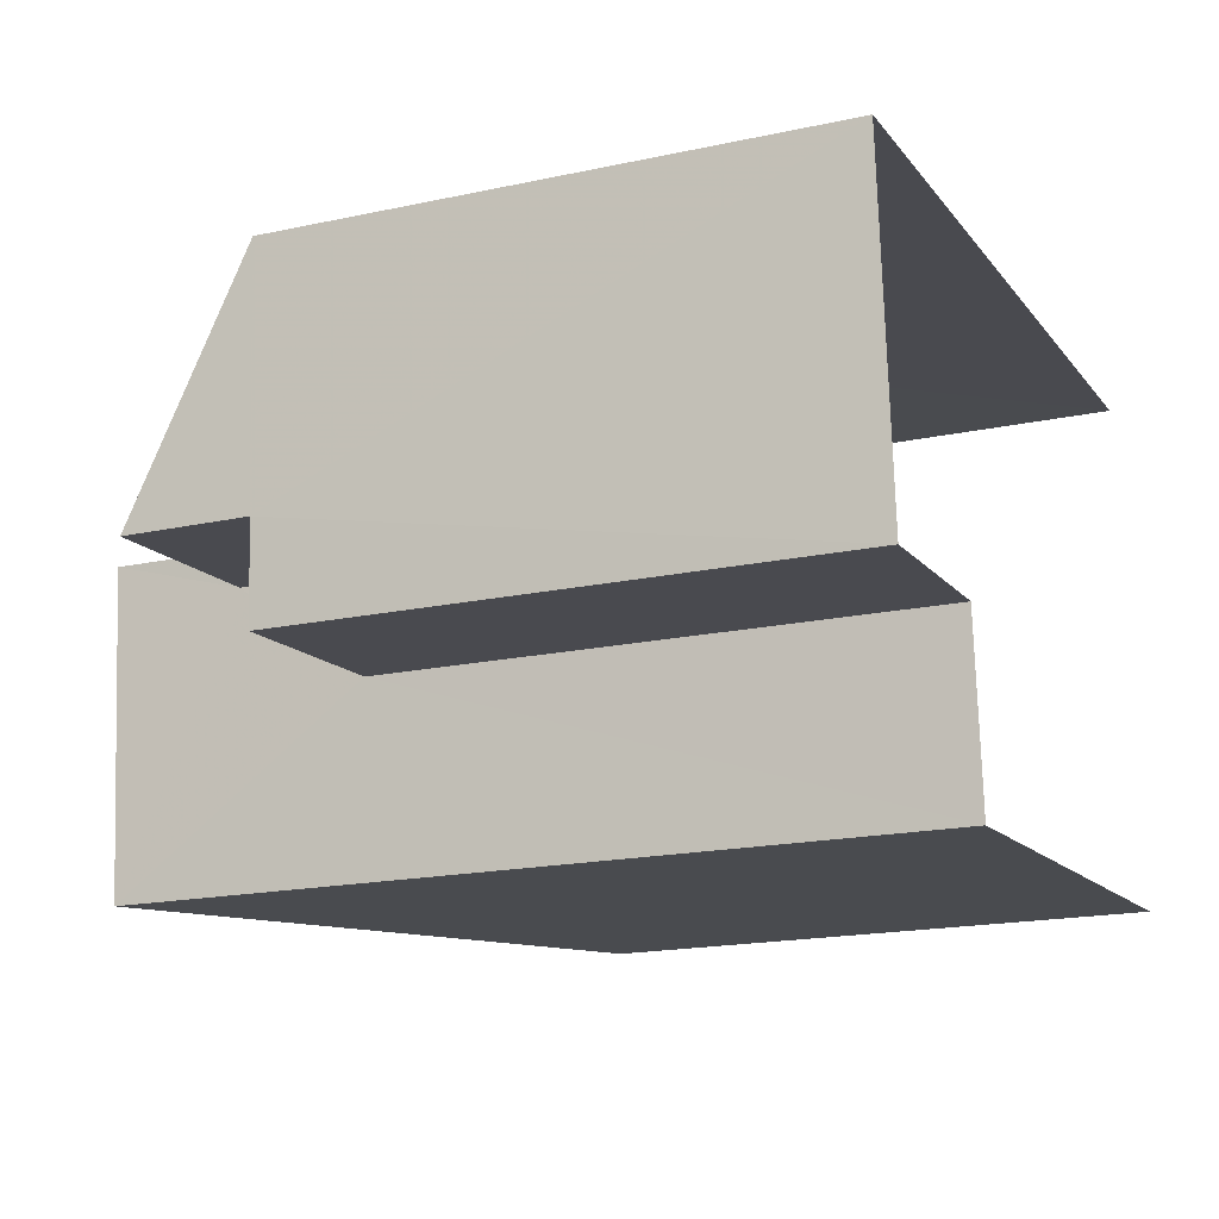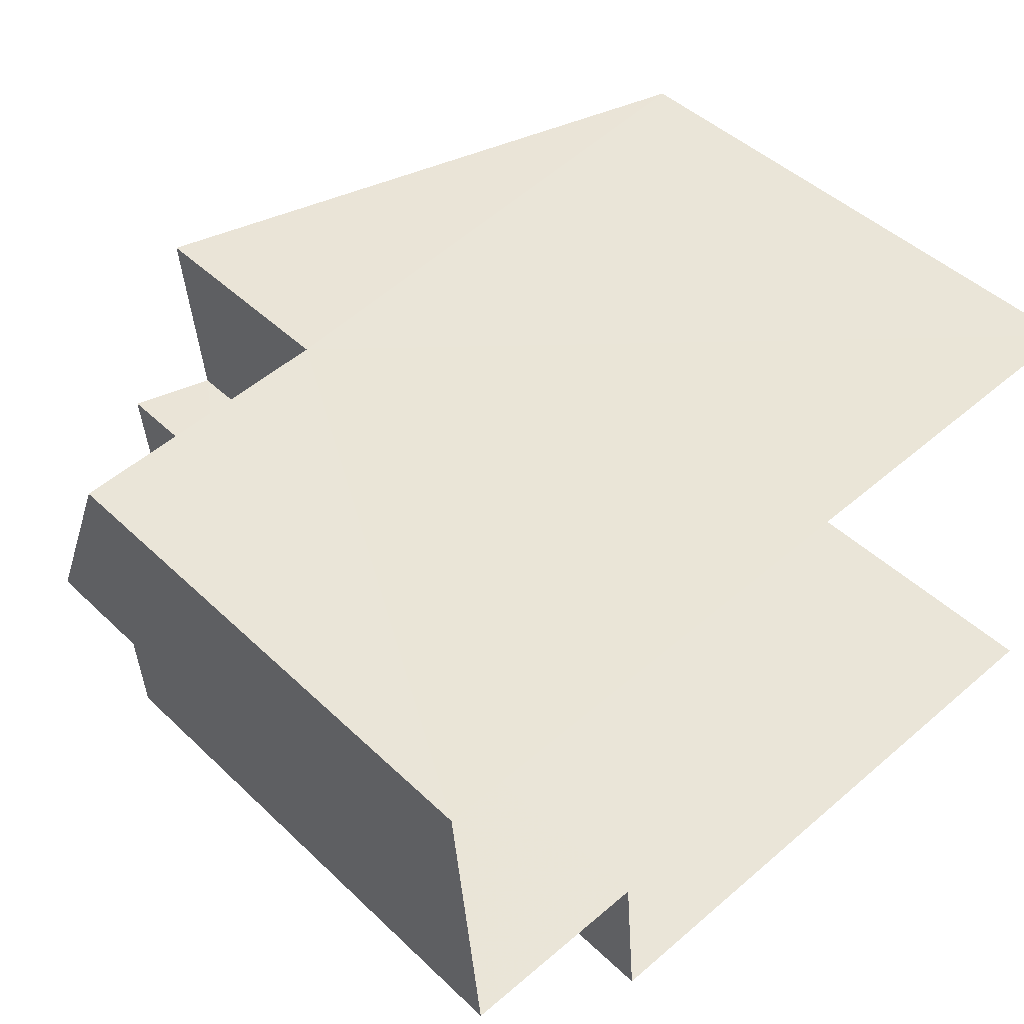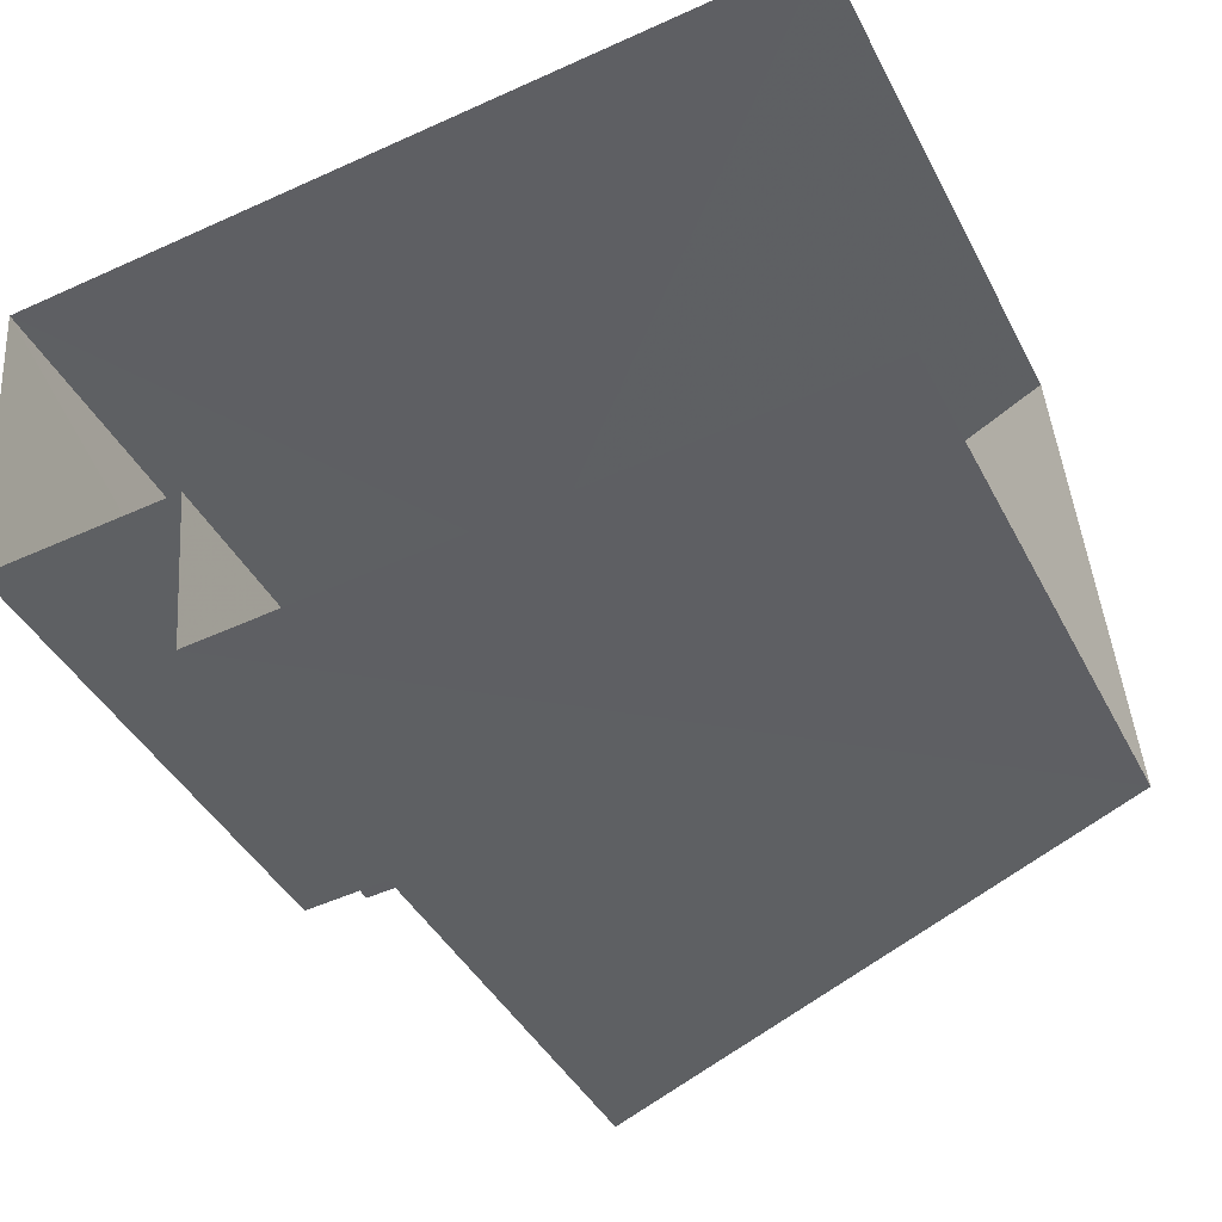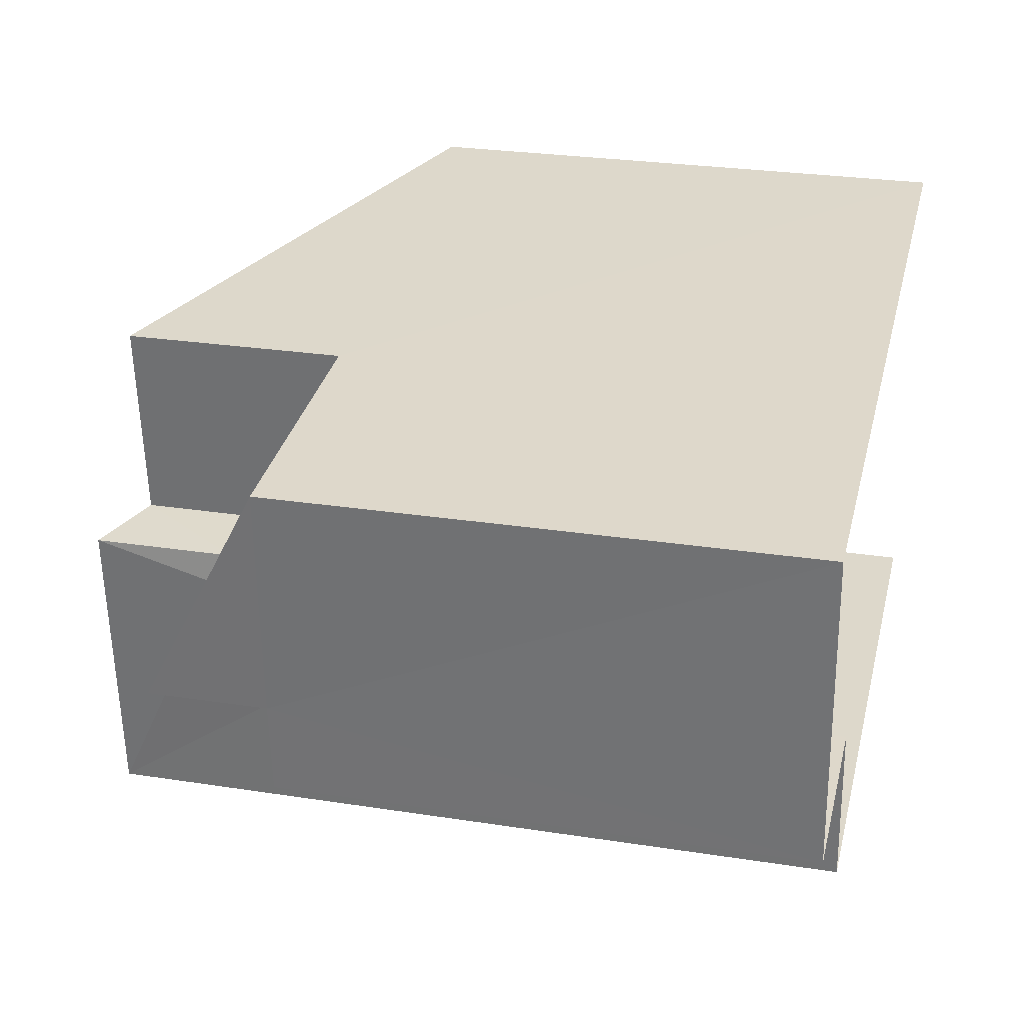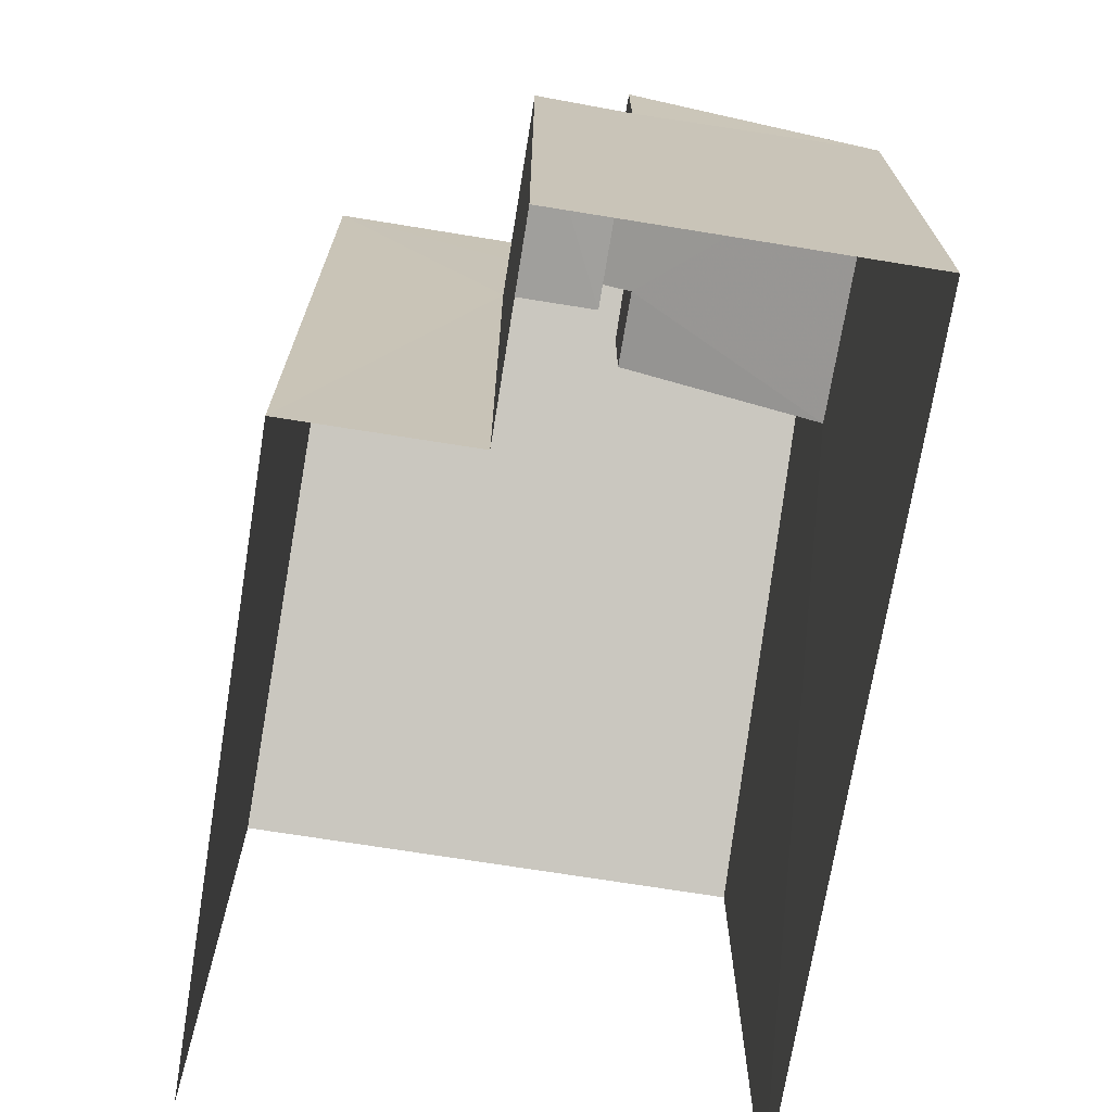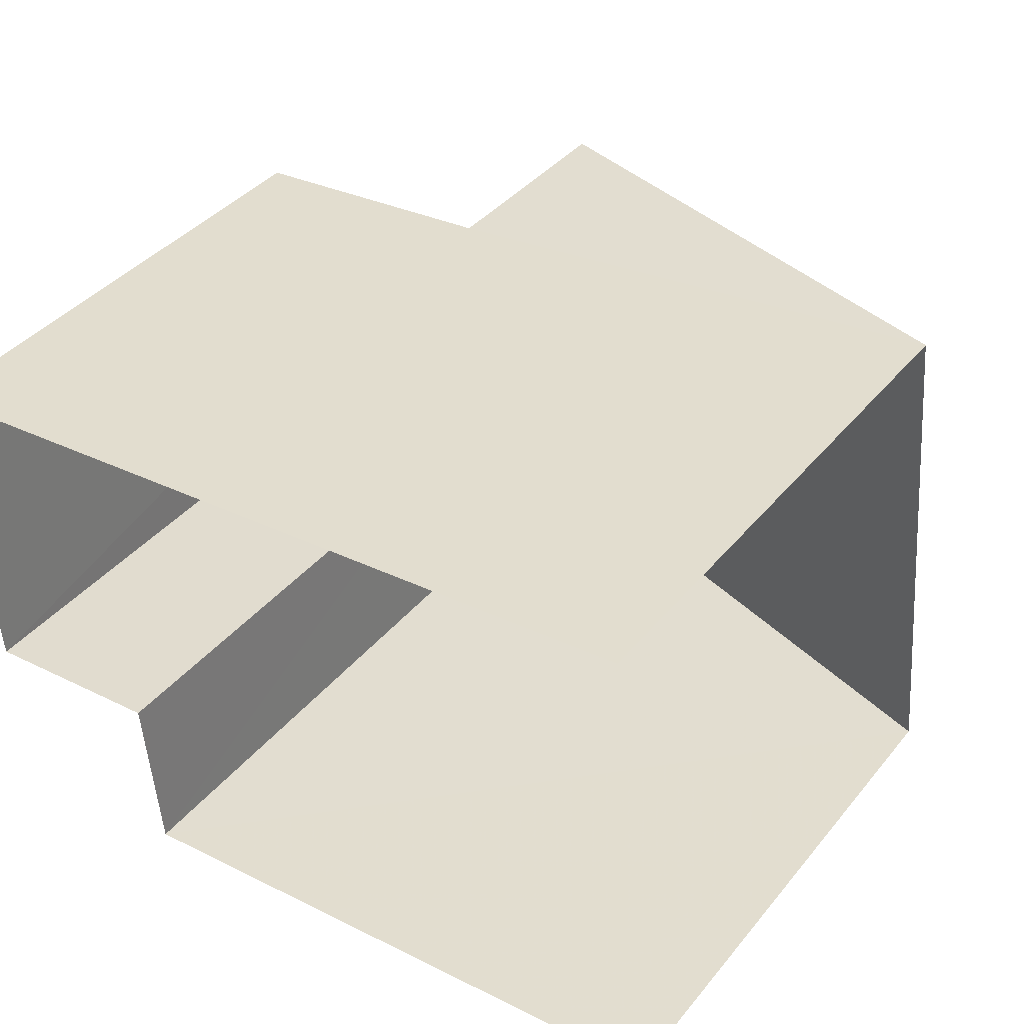
<metadata>
{"format":"obj","ext":"obj","renderer":"f3d","projection":"perspective","resolution":1024,"background":"white","views":[{"elev":-18.2,"azim":112.7,"up":"+Y"},{"elev":45.4,"azim":137.5,"up":"+Y"},{"elev":-41.4,"azim":-154.4,"up":"+Y"},{"elev":27.1,"azim":103.5,"up":"+Y"},{"elev":-71.3,"azim":75.9,"up":"+Z"},{"elev":39.4,"azim":-145.1,"up":"+Y"}]}
</metadata>
<code>
v -3.733e+05 -1.034e+05 30.22
v -3.733e+05 -1.034e+05 30.22
v -3.733e+05 -1.034e+05 30.22
v -3.733e+05 -1.034e+05 30.22
v -3.733e+05 -1.034e+05 30.22
v -3.733e+05 -1.034e+05 30.22
v -3.733e+05 -1.034e+05 38.86
v -3.733e+05 -1.034e+05 38.85
v -3.733e+05 -1.034e+05 38.62
v -3.733e+05 -1.034e+05 38.62
v -3.733e+05 -1.034e+05 37.23
v -3.733e+05 -1.034e+05 37.22
v -3.733e+05 -1.034e+05 37.26
v -3.733e+05 -1.034e+05 37.26
v -3.733e+05 -1.034e+05 37.26
v -3.733e+05 -1.034e+05 37.26
v -3.733e+05 -1.034e+05 40.53
v -3.733e+05 -1.034e+05 40.15
v -3.733e+05 -1.034e+05 40.54
v -3.733e+05 -1.034e+05 37.57
v -3.733e+05 -1.034e+05 37.56
v -3.733e+05 -1.034e+05 40.15
f 1 2 3
f 3 4 1
f 5 2 1
f 6 5 1
f 21 2 5
f 20 21 5
f 7 8 9
f 10 9 11
f 11 9 12
f 9 8 12
f 13 14 15
f 16 13 15
f 17 18 19
f 19 18 20
f 20 18 21
f 18 22 21
f 21 11 2
f 2 11 3
f 21 22 11
f 3 11 12
f 10 22 18
f 10 11 22
f 12 16 3
f 3 16 4
f 12 8 16
f 4 16 15
f 20 5 6
f 19 20 6
f 14 4 15
f 14 1 4
f 9 18 17
f 9 10 18
f 6 14 19
f 17 19 7
f 6 1 14
f 17 7 9
f 7 14 13
f 19 14 7
f 13 8 7
f 13 16 8

</code>
